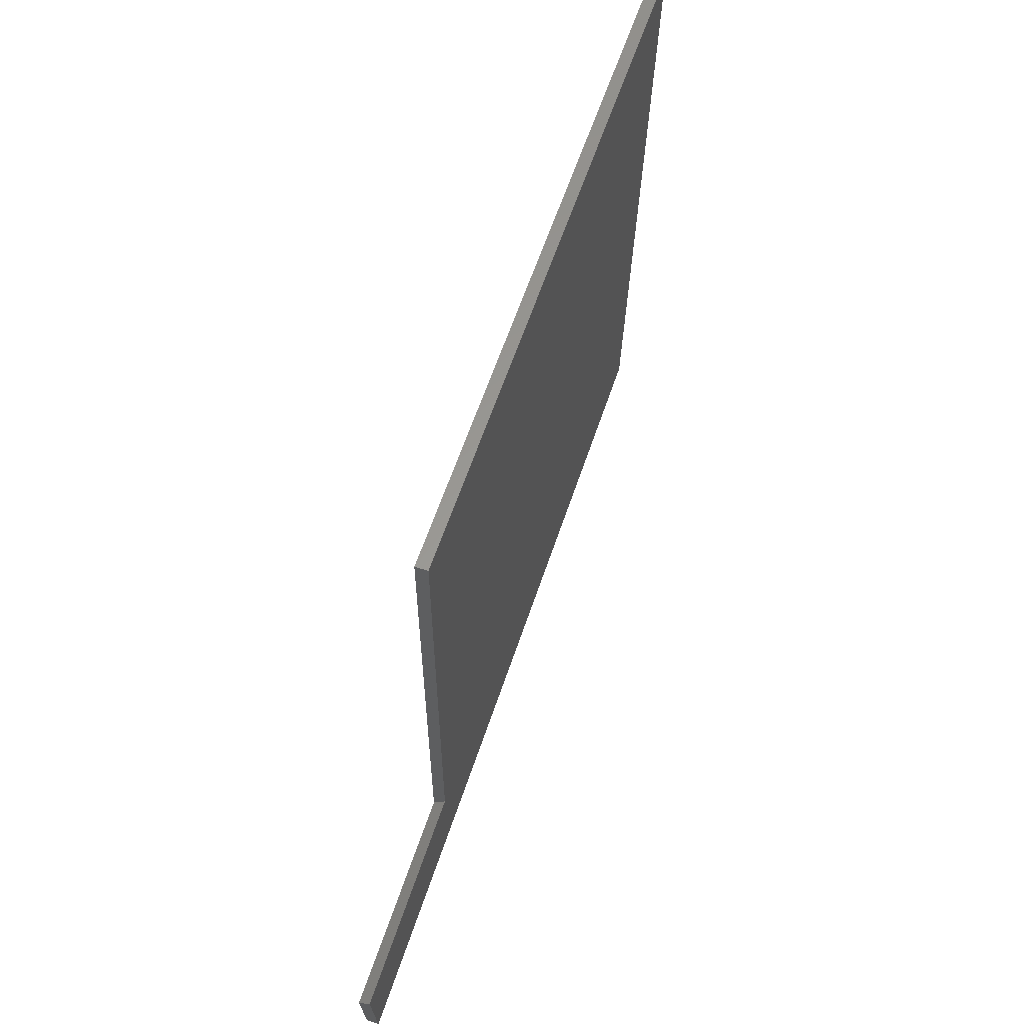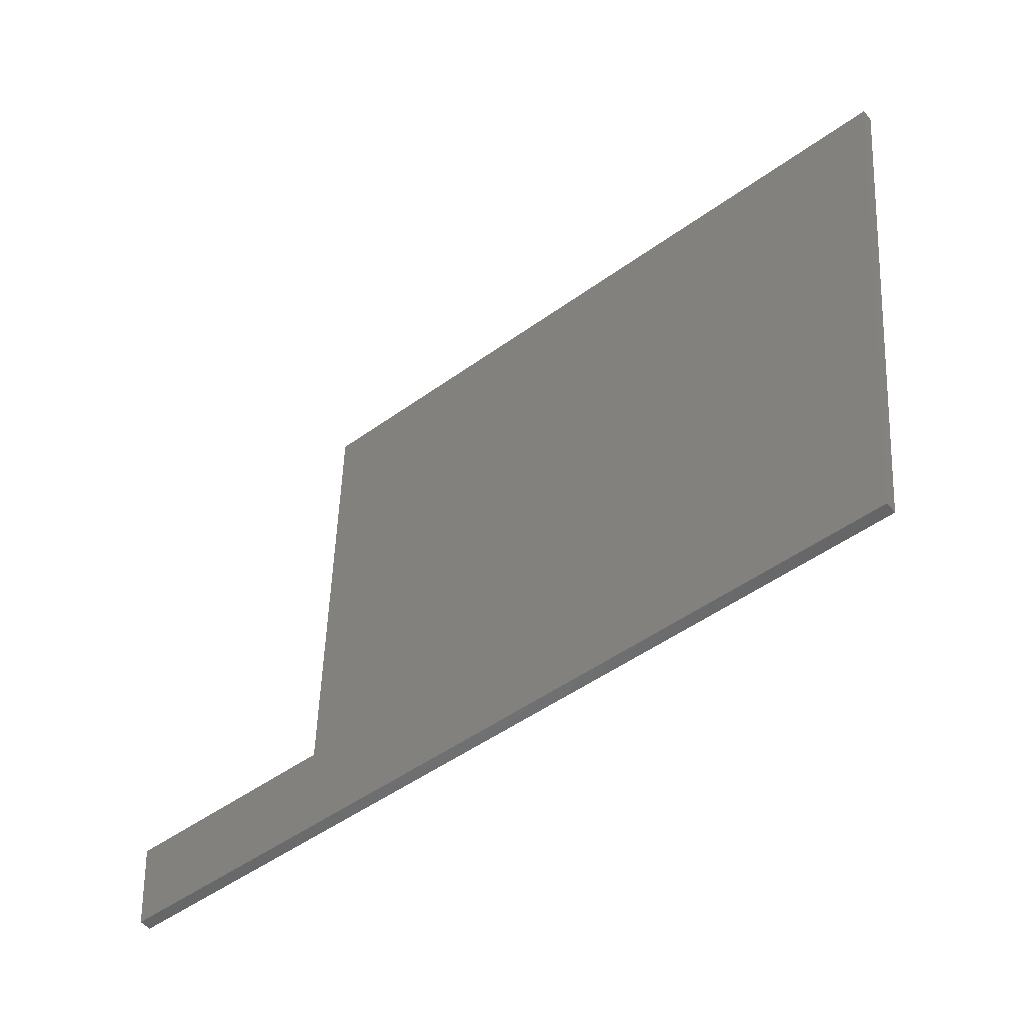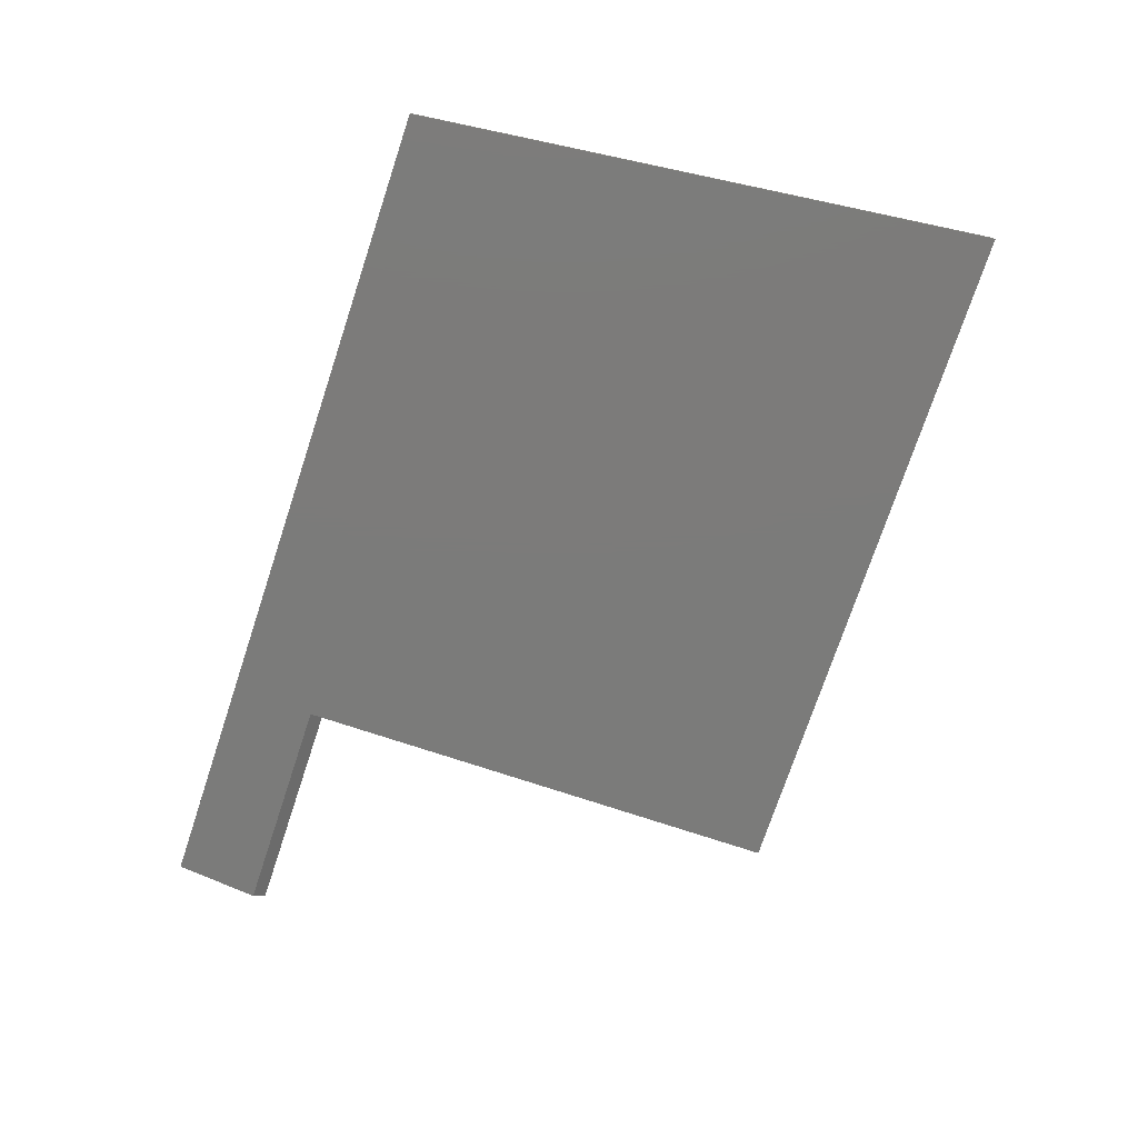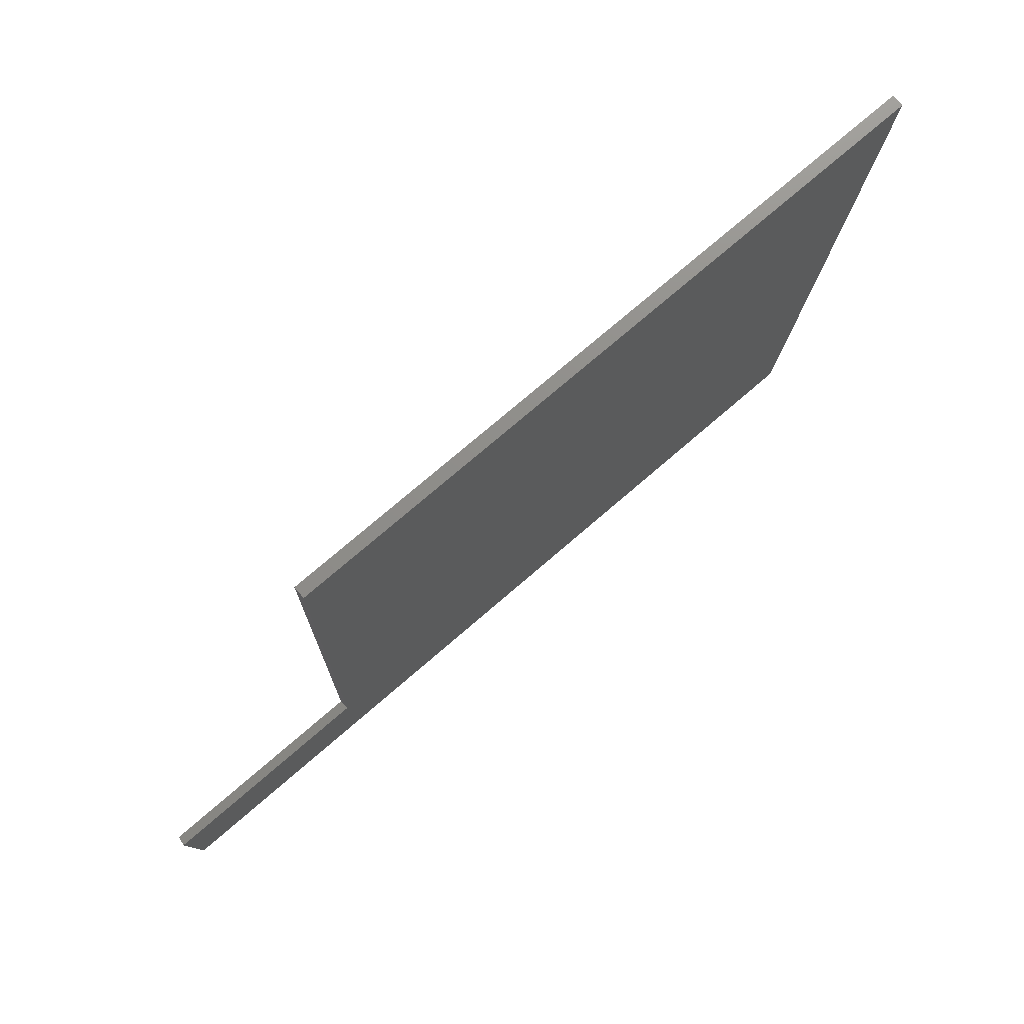
<metadata>
{"format":"stl","ext":"stl","renderer":"f3d","projection":"perspective","resolution":1024,"background":"white","views":[{"elev":59.9,"azim":-71.7,"up":"+Y"},{"elev":-51.3,"azim":37.9,"up":"+Y"},{"elev":-74.5,"azim":71.6,"up":"+Z"},{"elev":74.0,"azim":-40.9,"up":"+Y"}]}
</metadata>
<code>
# stl→obj: 12 verts, 20 faces
v 0.6172 0.7499 0.01562
v 0.6172 0.7499 0
v -0.265 0.7499 0.01562
v -0.265 0.7499 0
v 0.5314 0.002467 0
v -0.265 0.1094 0
v -0.5346 0.002467 0
v -0.5453 0.1094 0
v -0.5469 0.125 0.01562
v -0.5346 0.002467 0.01562
v -0.265 0.125 0.01562
v 0.5314 0.002467 0.01562
f 1 2 3
f 3 2 4
f 2 5 4
f 4 5 6
f 5 7 6
f 6 7 8
f 9 8 10
f 10 8 7
f 3 4 11
f 11 4 6
f 1 3 12
f 12 3 11
f 12 11 10
f 10 11 9
f 12 5 1
f 1 5 2
f 11 6 9
f 9 6 8
f 10 7 12
f 12 7 5

</code>
